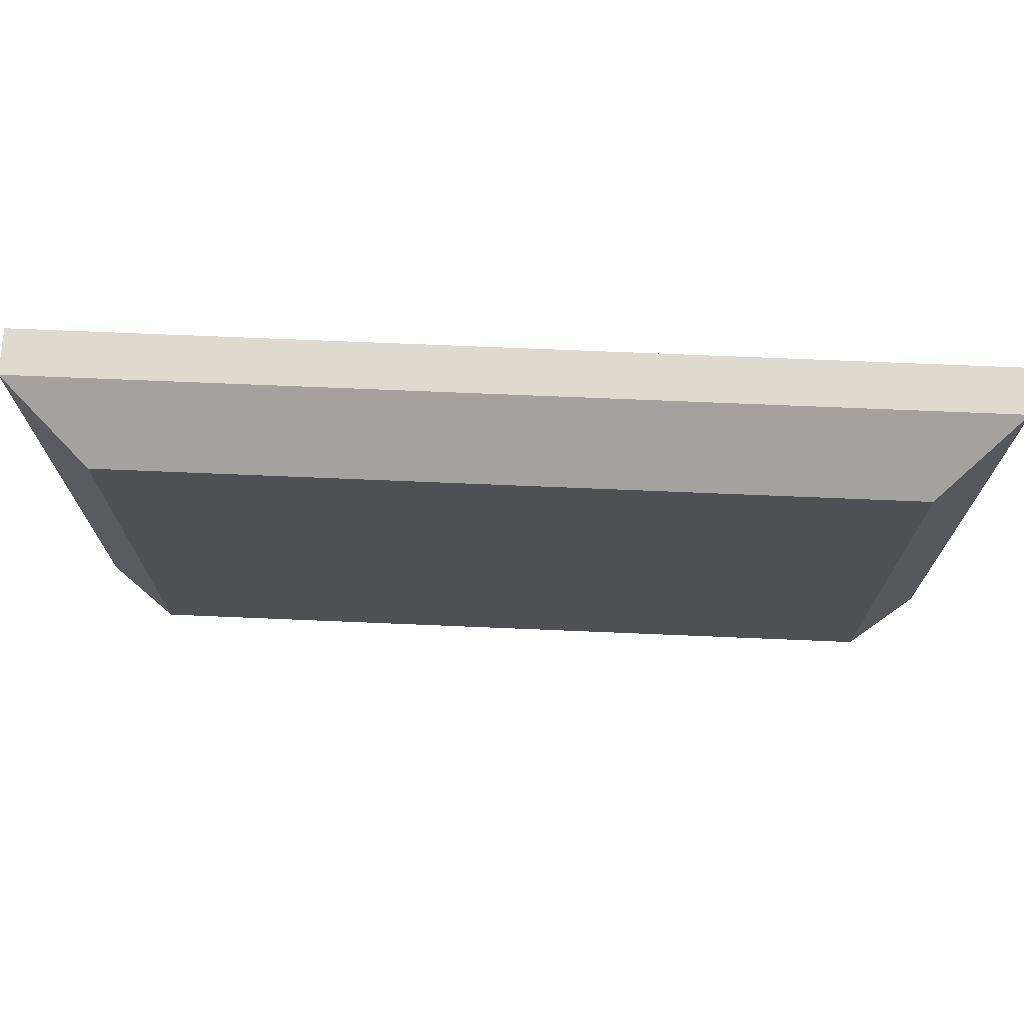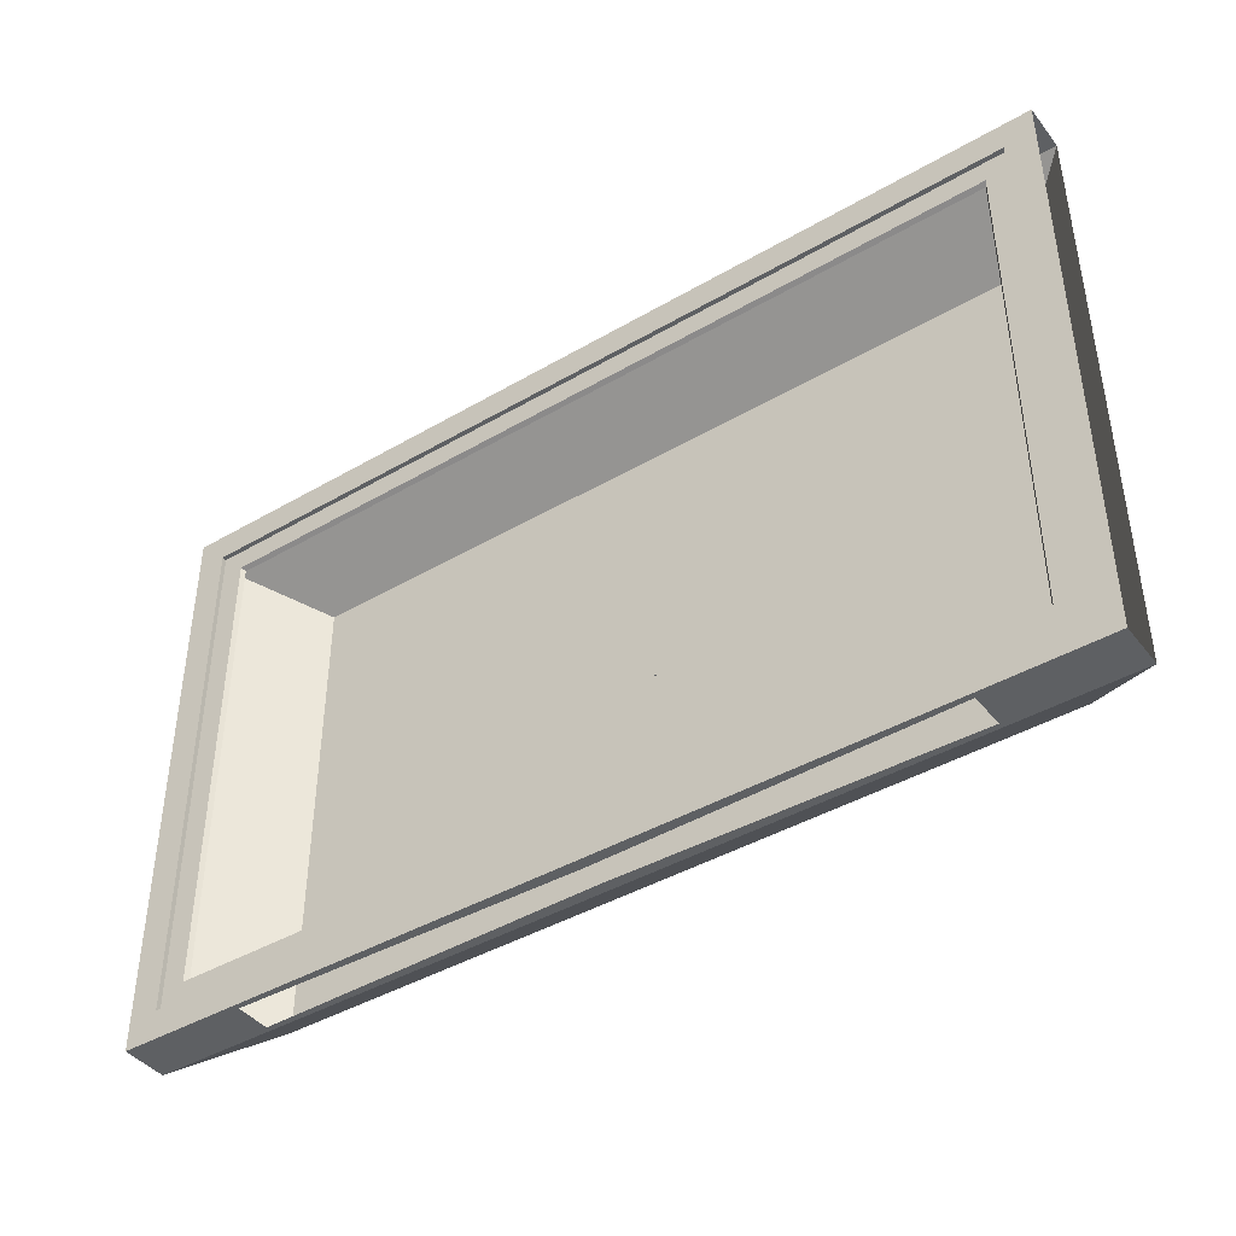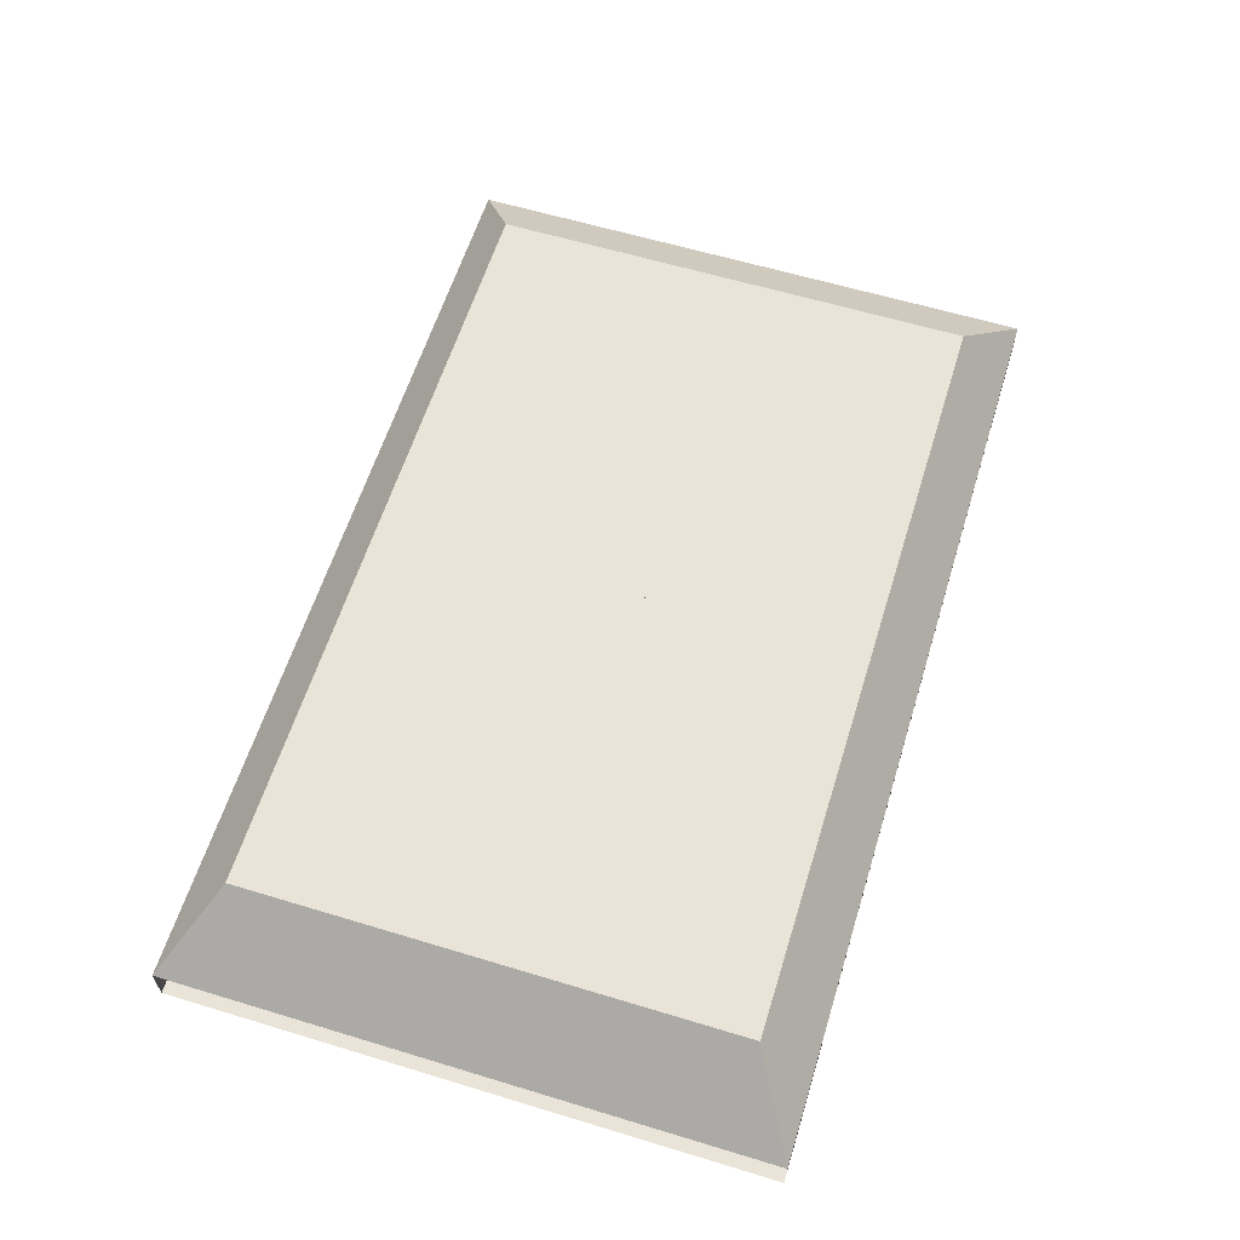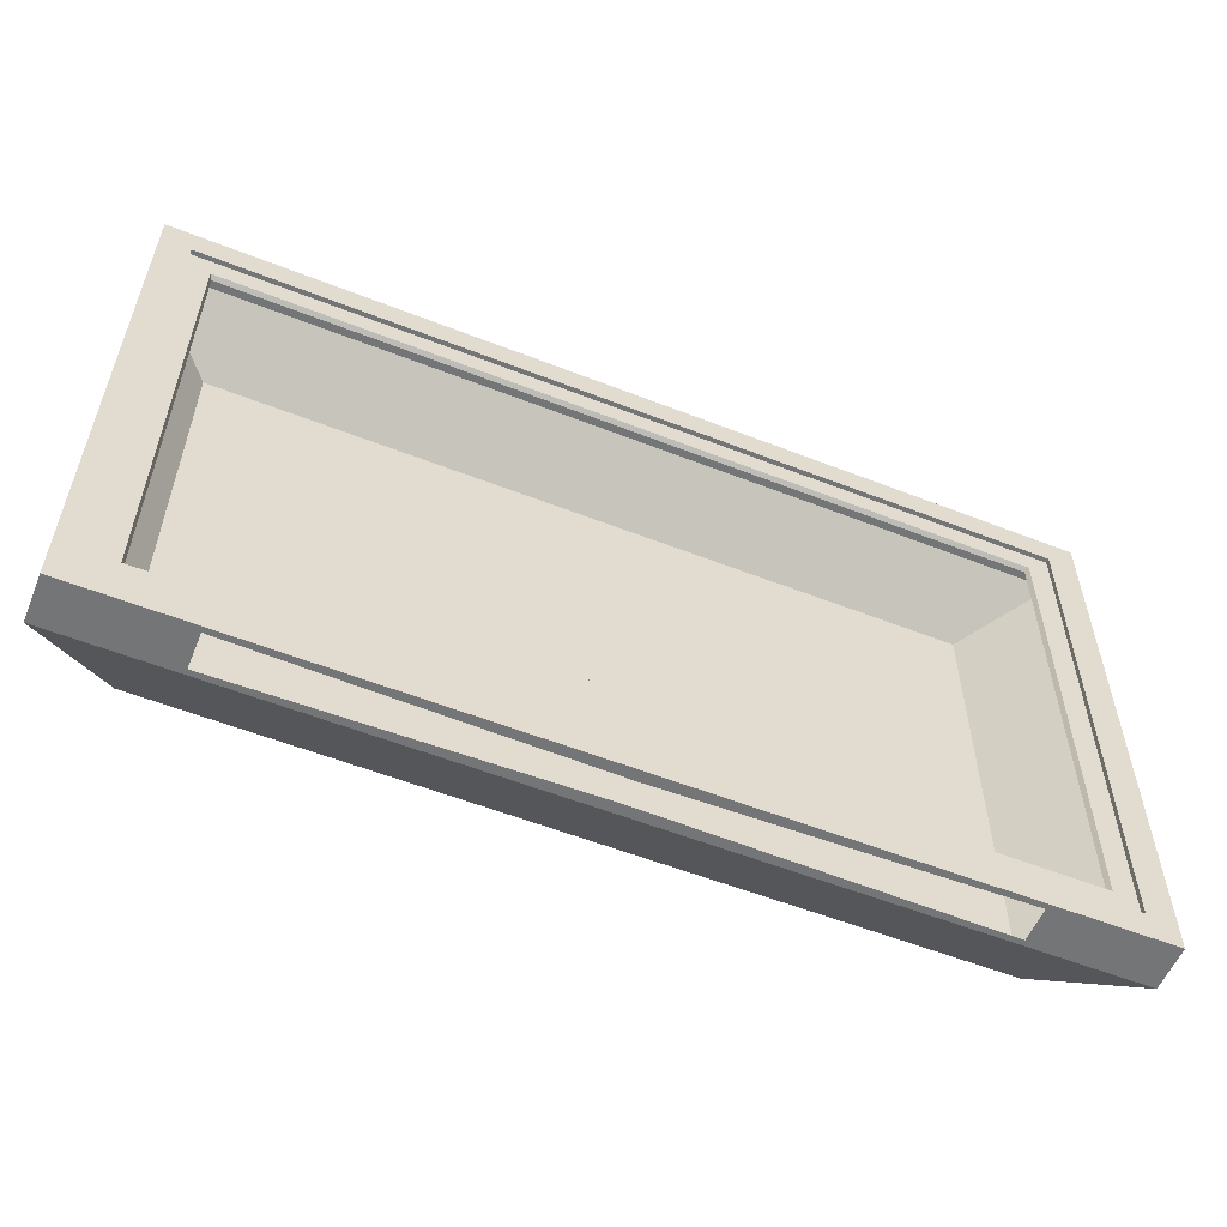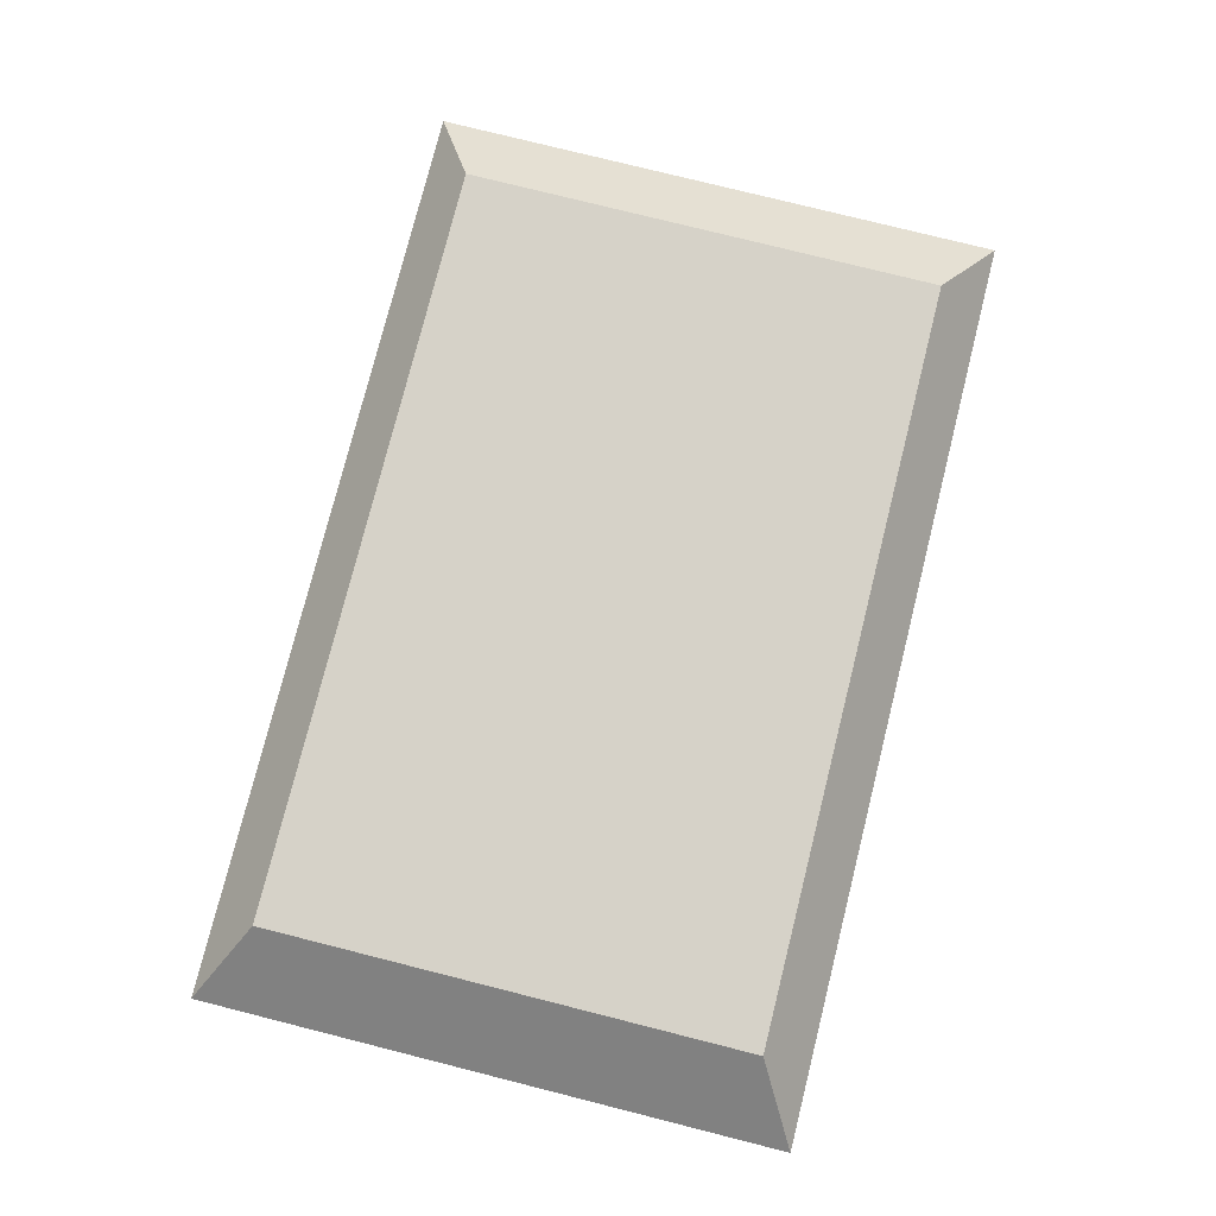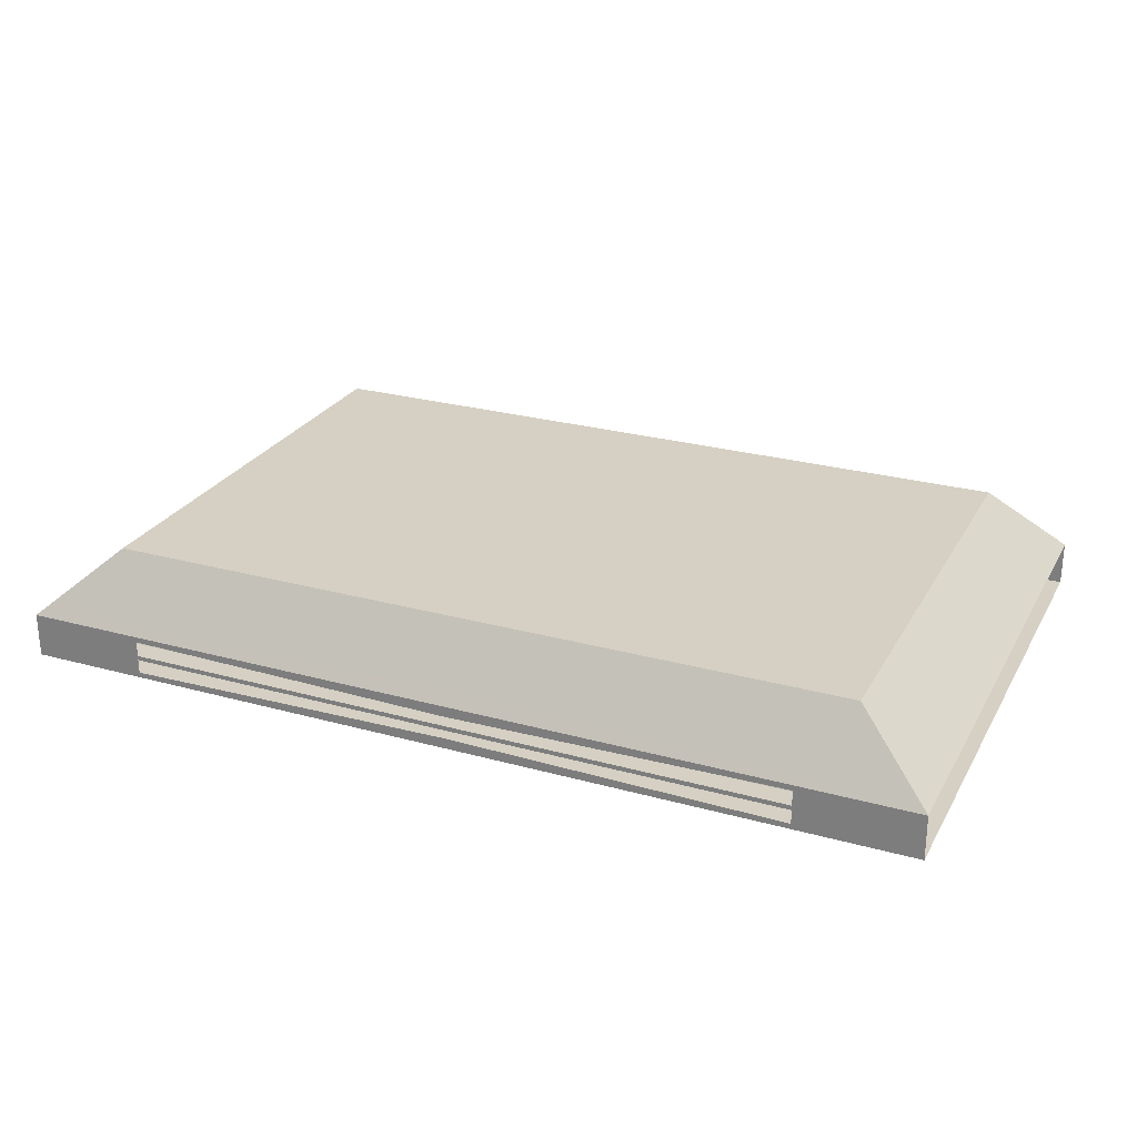
<metadata>
{"format":"obj","ext":"obj","renderer":"f3d","projection":"perspective","resolution":1024,"background":"white","views":[{"elev":71.3,"azim":-177.6,"up":"+Z"},{"elev":-42.3,"azim":34.9,"up":"+Z"},{"elev":60.9,"azim":107.2,"up":"+Y"},{"elev":-56.4,"azim":-22.3,"up":"+Z"},{"elev":77.8,"azim":-75.9,"up":"+Y"},{"elev":26.2,"azim":-156.4,"up":"+Y"}]}
</metadata>
<code>
o MeshTelevision_12_0_GeomSubset_0
v 0.000799 0.01524 0.06597
v -0.000799 0.01524 0.06597
v 0.000799 0.01684 0.06597
v -0.000799 0.01684 0.06597
v 0.000799 0.01524 0.06597
v -0.000799 0.01524 0.06597
v 0.000799 0.01684 0.06597
v -0.000799 0.01684 0.06597
v 0.000799 0.01524 0.06597
v -0.000799 0.01524 0.06597
v 0.000799 0.01684 0.06597
v -0.000799 0.01684 0.06597
v 0.000799 0.01524 0.06597
v -0.000799 0.01524 0.06597
v 0.000799 0.01684 0.06597
v -0.000799 0.01684 0.06597
v 0.000799 0.01524 0.06597
v -0.000799 0.01524 0.06597
v 0.000799 0.01684 0.06597
v -0.000799 0.01684 0.06597
v -0.471 -0.1 -0.2069
v -0.471 -0.1 0.3887
v -0.471 -0.05374 0.3887
v -0.471 -0.05374 -0.2069
v -0.3911 0.01604 0.3382
v -0.3911 0.01604 -0.1564
v -0.6038 -0.07469 -0.2069
v -0.6038 -0.09087 -0.2069
v -0.6038 -0.07469 0.3887
v -0.6038 -0.09087 0.3887
v -0.471 -0.1182 -0.2069
v -0.471 -0.1182 0.3887
v -0.6038 -0.09722 -0.2069
v -0.6038 -0.09722 0.3887
v -0.471 -0.05374 -0.2156
v -0.471 -0.1 -0.2156
v -0.6038 -0.07469 -0.2156
v -0.6038 -0.09087 -0.2156
v -0.6038 -0.09722 -0.2156
v -0.471 -0.1182 -0.2156
v -0.471 -0.1 0.3974
v -0.471 -0.05374 0.3974
v -0.6038 -0.09087 0.3974
v -0.6038 -0.07469 0.3974
v -0.471 -0.1182 0.3974
v -0.6038 -0.09722 0.3974
v -1e-06 -0.05374 0.3887
v -1e-06 0.01604 0.3382
v -1e-06 0.01604 -0.1564
v -1e-06 -0.1 0.3887
v -0.5596 -0.09686 0.3974
v -0.5596 -0.06097 0.3974
v -0.5596 -0.06097 0.3887
v -0.5596 -0.06097 -0.2069
v -0.5596 -0.06097 -0.2156
v -0.5596 -0.09686 -0.2156
v -0.5596 -0.1109 -0.2156
v -0.5596 -0.1109 0.3974
v -0.5153 -0.09928 0.3974
v -0.5153 -0.05543 0.3974
v -0.5153 -0.05543 0.3887
v -0.5153 -0.05543 -0.2069
v -0.5153 -0.05543 -0.2156
v -0.5153 -0.09928 -0.2156
v -0.5153 -0.1165 -0.2156
v -0.5153 -0.1165 0.3974
v -1e-06 -0.1 -0.1769
v -1e-06 -0.1 0.3587
v -0.441 -0.1 -0.1769
v -0.441 -0.1 0.3587
v -1e-06 -0.09521 -0.1769
v -1e-06 -0.09521 0.3587
v -0.441 -0.09521 -0.1769
v -0.441 -0.09521 0.3587
v -1e-06 -0.09521 -0.1539
v -1e-06 -0.09521 0.3357
v -0.418 -0.09521 -0.1539
v -0.418 -0.09521 0.3357
v -1e-06 -0.09056 -0.1512
v -1e-06 -0.09056 0.333
v -0.4153 -0.09056 -0.1512
v -0.4153 -0.09056 0.333
v 0.471 -0.1 -0.2069
v 0.471 -0.1 0.3887
v 0.471 -0.05374 0.3887
v 0.471 -0.05374 -0.2069
v 0.3911 0.01604 0.3382
v 0.3911 0.01604 -0.1564
v 0.6038 -0.07469 -0.2069
v 0.6038 -0.09087 -0.2069
v 0.6038 -0.07469 0.3887
v 0.6038 -0.09087 0.3887
v 0.471 -0.1182 -0.2069
v 0.471 -0.1182 0.3887
v 0.6038 -0.09722 -0.2069
v 0.6038 -0.09722 0.3887
v 0.471 -0.05374 -0.2156
v 0.471 -0.1 -0.2156
v 0.6038 -0.07469 -0.2156
v 0.6038 -0.09087 -0.2156
v 0.6038 -0.09722 -0.2156
v 0.471 -0.1182 -0.2156
v 0.471 -0.1 0.3974
v 0.471 -0.05374 0.3974
v 0.6038 -0.09087 0.3974
v 0.6038 -0.07469 0.3974
v 0.471 -0.1182 0.3974
v 0.6038 -0.09722 0.3974
v 0.5596 -0.09686 0.3974
v 0.5596 -0.06097 0.3974
v 0.5596 -0.06097 0.3887
v 0.5596 -0.06097 -0.2069
v 0.5596 -0.06097 -0.2156
v 0.5596 -0.09686 -0.2156
v 0.5596 -0.1109 -0.2156
v 0.5596 -0.1109 0.3974
v 0.5153 -0.09928 0.3974
v 0.5153 -0.05543 0.3974
v 0.5153 -0.05543 0.3887
v 0.5153 -0.05543 -0.2069
v 0.5153 -0.05543 -0.2156
v 0.5153 -0.09928 -0.2156
v 0.5153 -0.1165 -0.2156
v 0.5153 -0.1165 0.3974
v 0.441 -0.1 -0.1769
v 0.441 -0.1 0.3587
v 0.441 -0.09521 -0.1769
v 0.441 -0.09521 0.3587
v 0.418 -0.09521 -0.1539
v 0.418 -0.09521 0.3357
v 0.4153 -0.09056 -0.1512
v 0.4153 -0.09056 0.333
v -1e-06 -0.05374 -0.2069
v -0.3543 -0.05374 -0.2069
v -1e-06 -0.02854 -0.1887
v -0.3543 -0.02854 -0.1887
v -1e-06 -0.1 -0.2069
v -0.3543 -0.1 -0.2069
v -0.3543 -0.1 -0.1879
v -1e-06 -0.1 -0.1879
v 0.3545 -0.05374 -0.2069
v 0.3545 -0.02854 -0.1887
v 0.3545 -0.1 -0.2069
v 0.3545 -0.1 -0.1879
v 1.1e-05 -0.05374 -0.267
v 1.1e-05 -0.1 -0.267
v -0.3126 -0.05374 -0.267
v -0.3126 -0.1 -0.267
v 0.3128 -0.1 -0.267
v 0.3128 -0.05374 -0.267
v 0.3545 -0.1 -0.2132
v 0 -0.1 -0.2132
v -0.3543 -0.1 -0.2132
v -0.3543 -0.05374 -0.2132
v 0 -0.05374 -0.2132
v 0.3545 -0.05374 -0.2132
v -1e-06 -0.06484 -0.2069
v -0.3481 -0.05929 -0.2069
v -0.3481 -0.05929 -0.2132
v 0 -0.06484 -0.2132
v -0.3481 -0.09447 -0.2069
v -0.3481 -0.09447 -0.2132
v -1e-06 -0.08892 -0.2069
v 0 -0.08892 -0.2132
v 0.3483 -0.09447 -0.2069
v 0.3483 -0.09447 -0.2132
v 0.3483 -0.05929 -0.2069
v 0.3483 -0.05929 -0.2132
v -0.5153 -0.1165 -0.2069
v -0.5153 -0.1165 0.3887
v -0.5596 -0.1109 -0.2069
v -0.5596 -0.1109 0.3887
v 0.5153 -0.1165 0.3887
v 0.5153 -0.1165 -0.2069
v 0.5596 -0.1109 -0.2069
v 0.5596 -0.1109 0.3887
f 1 2 4 3
f 23 24 26 25
f 47 23 25 48
f 134 133 135 136
f 47 50 22 23
f 137 138 139 140
f 21 22 70 69
f 22 50 68 70
f 67 69 73 71
f 69 70 74 73
f 70 68 72 74
f 71 73 77 75
f 73 74 78 77
f 74 72 76 78
f 75 77 81 79
f 77 78 82 81
f 78 76 80 82
f 48 25 26 49
f 85 87 88 86
f 47 48 87 85
f 141 142 135 133
f 47 85 84 50
f 137 140 144 143
f 83 125 126 84
f 84 126 68 50
f 67 71 127 125
f 125 127 128 126
f 126 128 72 68
f 71 75 129 127
f 127 129 130 128
f 128 130 76 72
f 75 79 131 129
f 129 131 132 130
f 130 132 80 76
f 48 49 88 87
f 49 26 136 135
f 26 24 134 136
f 24 21 138 134
f 21 69 139 138
f 69 67 140 139
f 86 88 142 141
f 88 49 135 142
f 83 86 141 143
f 67 125 144 140
f 125 83 143 144
f 133 134 158 157
f 134 138 161 158
f 138 137 163 161
f 137 143 165 163
f 143 141 167 165
f 141 133 157 167

</code>
